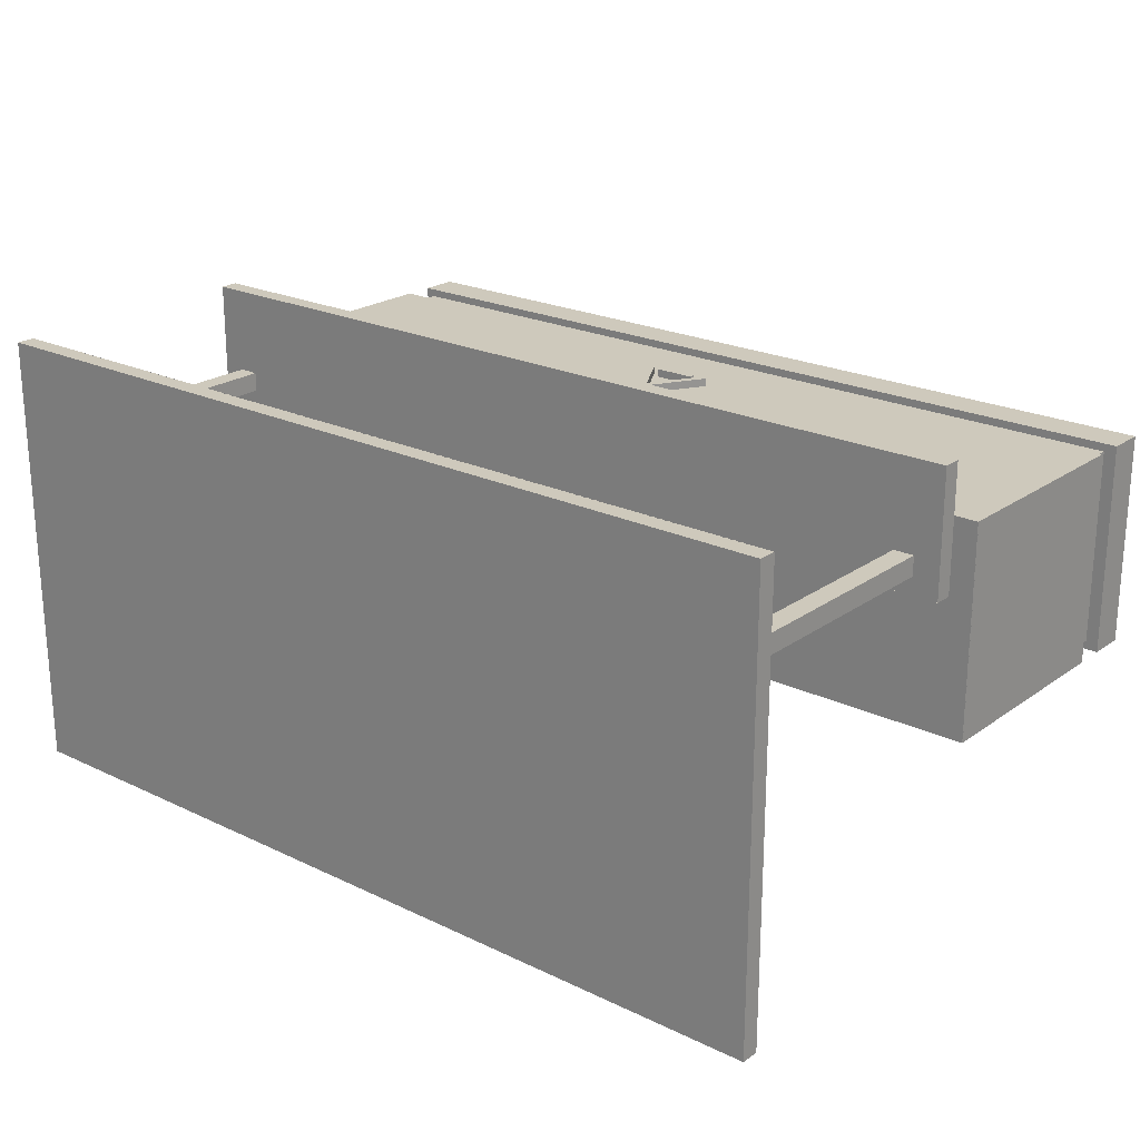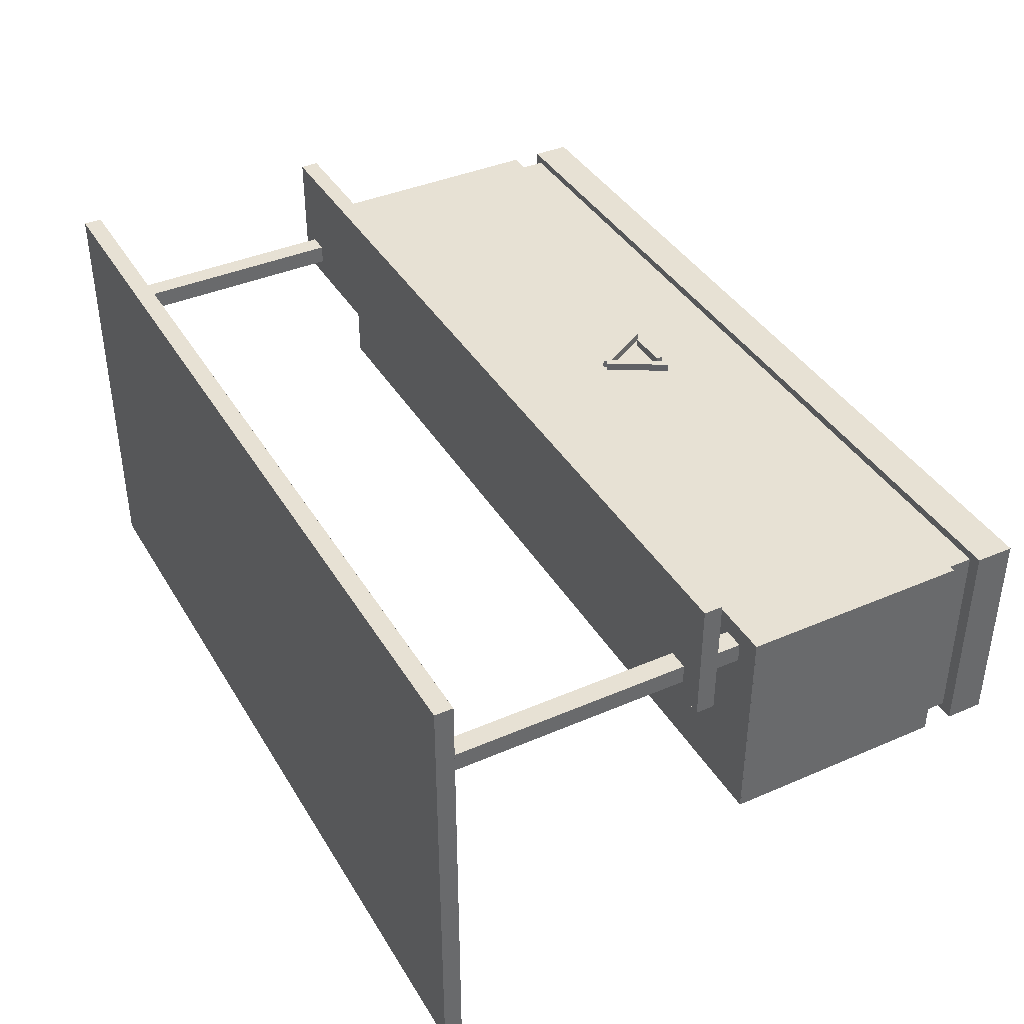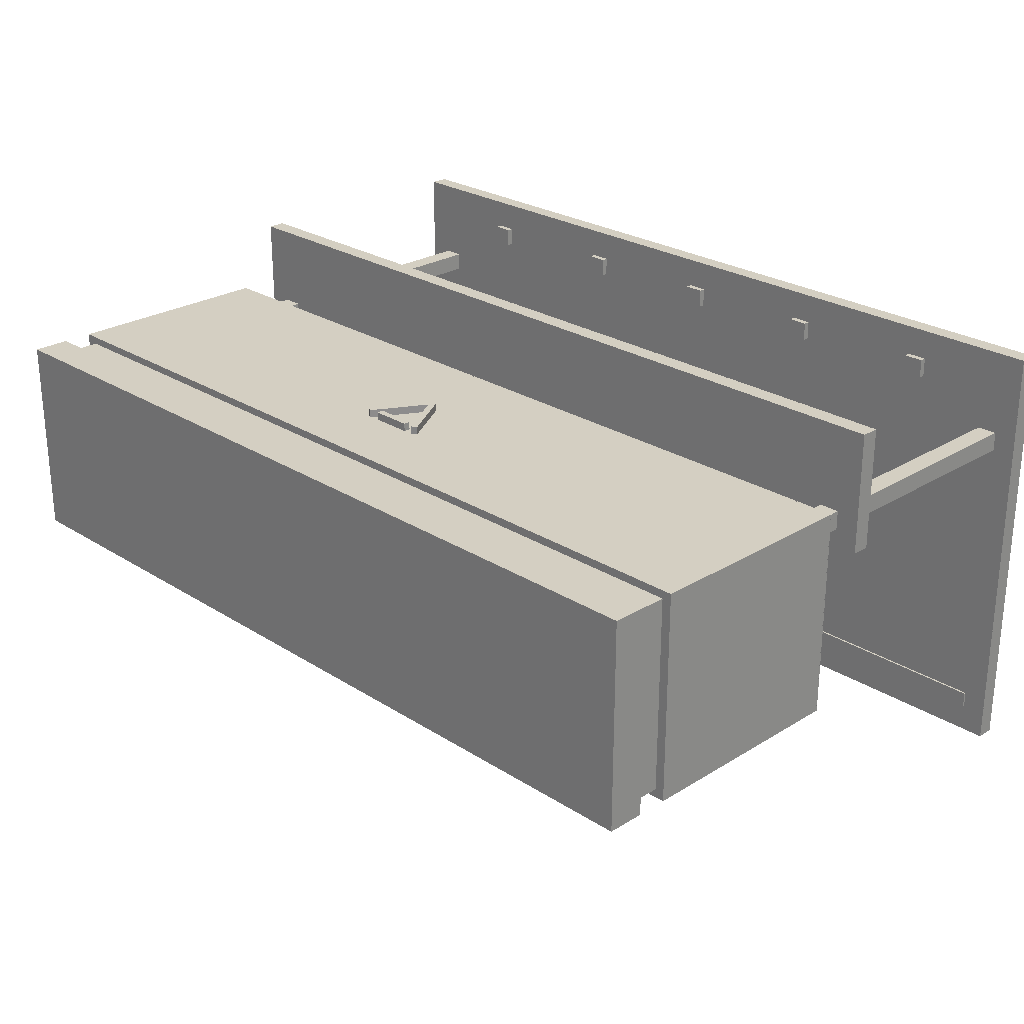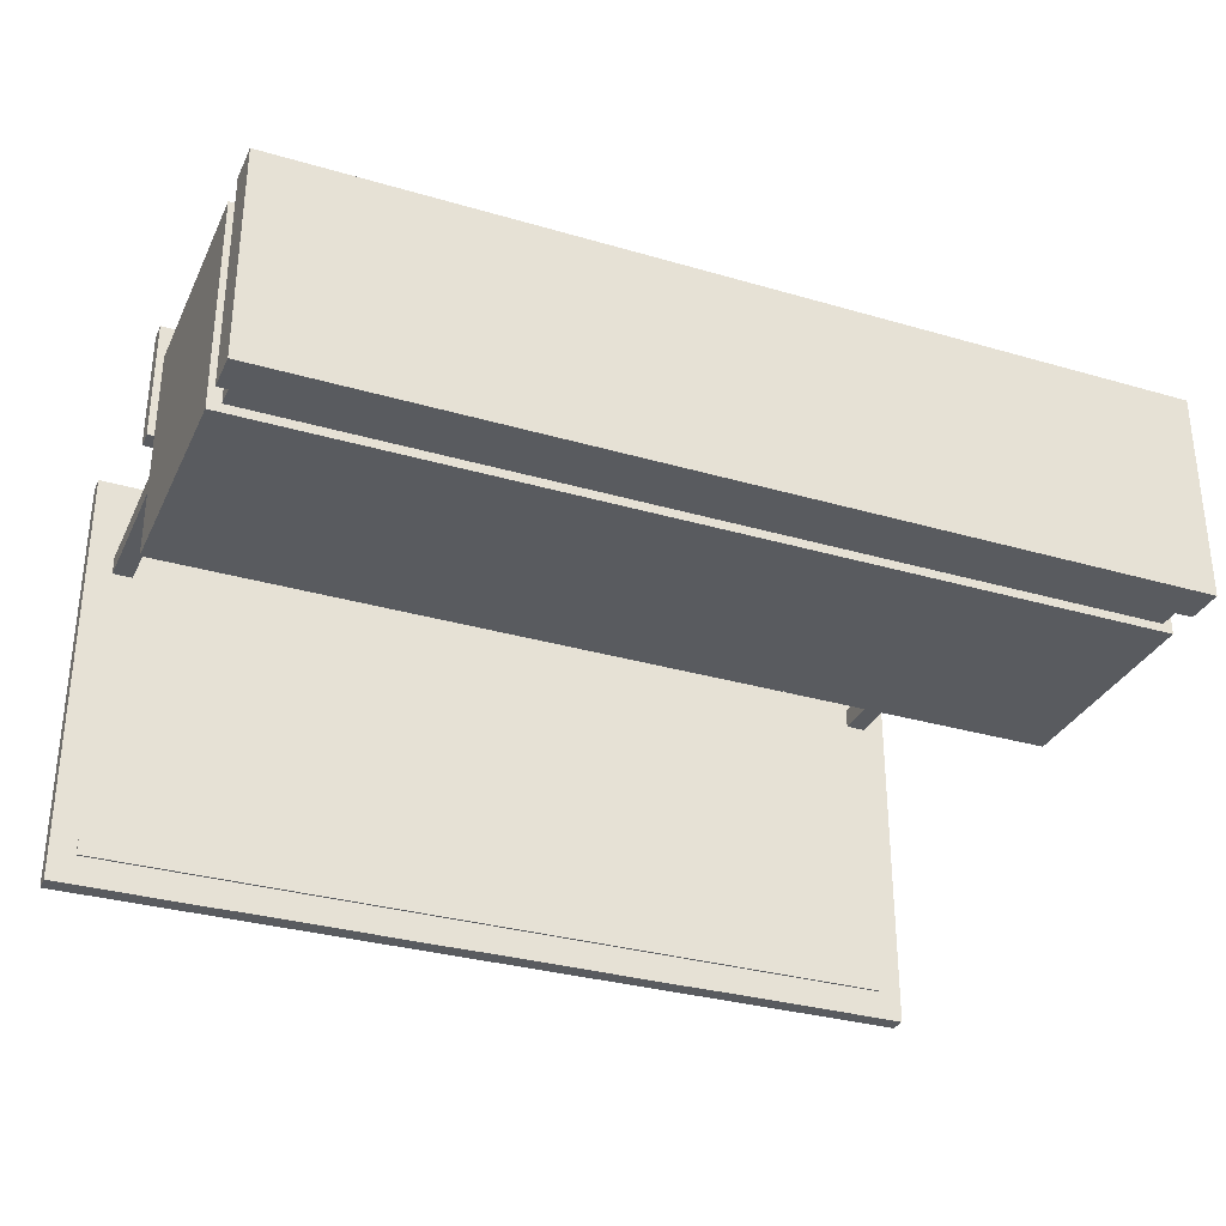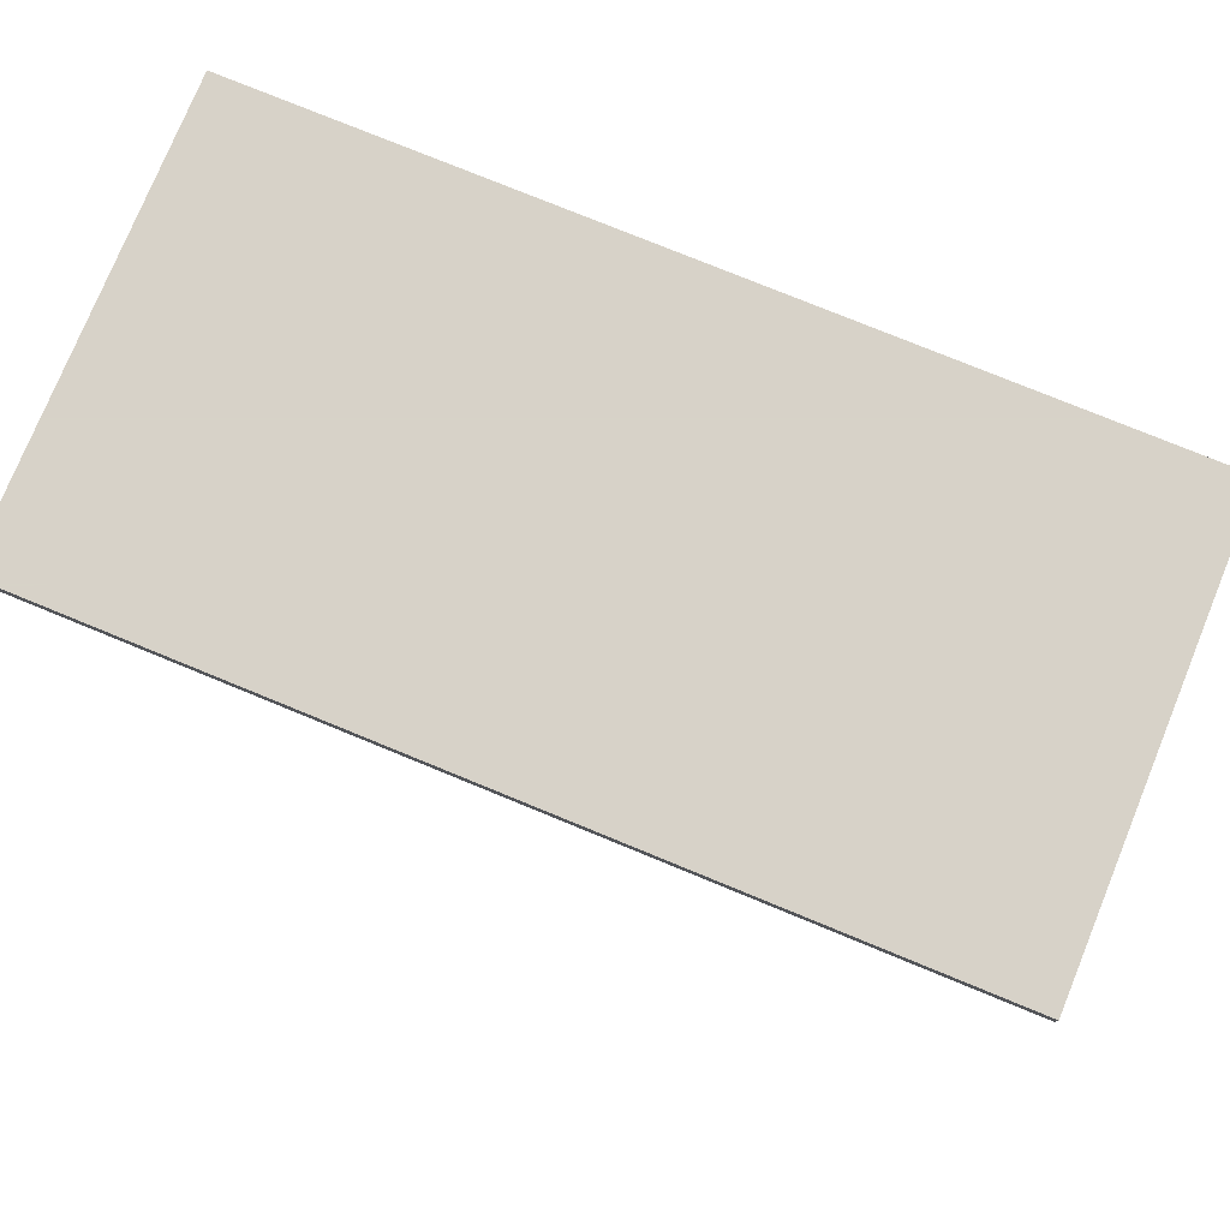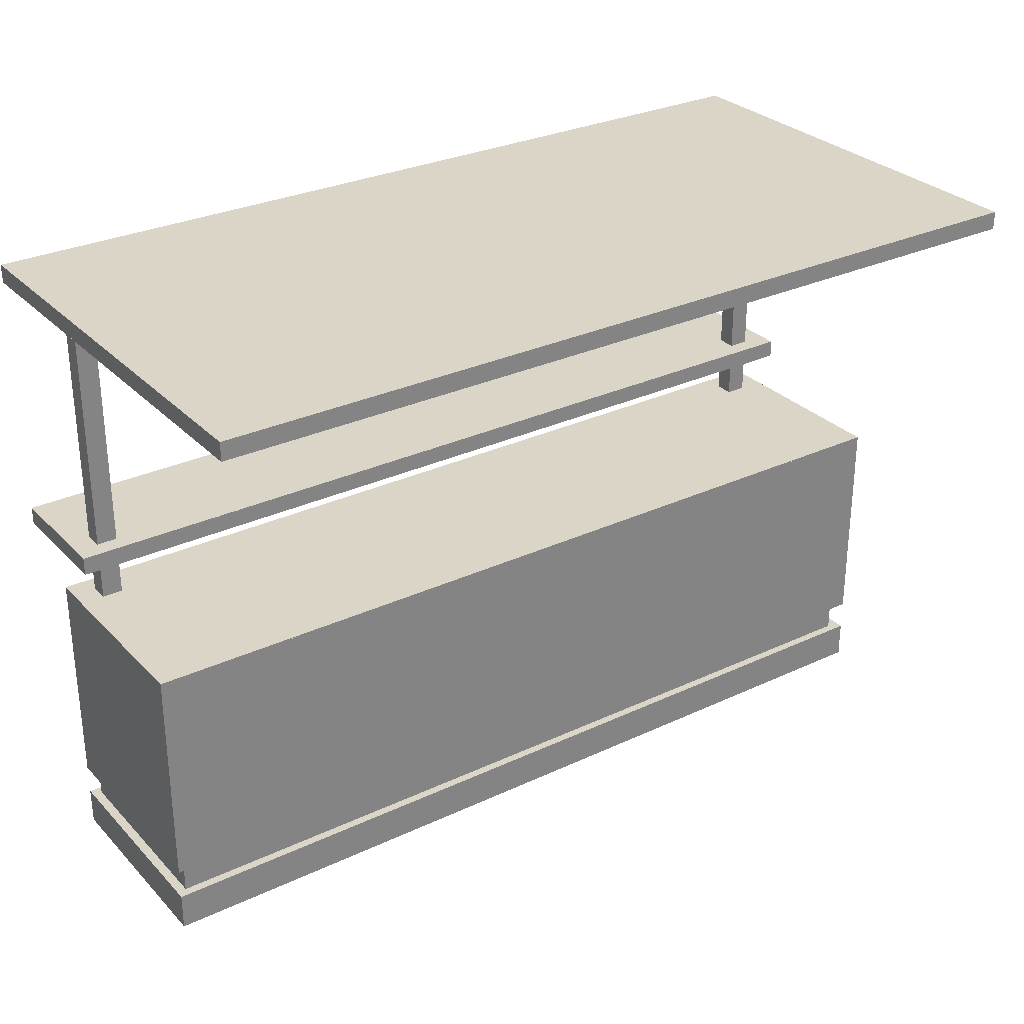
<metadata>
{"format":"obj","ext":"obj","renderer":"f3d","projection":"perspective","resolution":1024,"background":"white","views":[{"elev":22.3,"azim":39.6,"up":"+Y"},{"elev":39.6,"azim":61.8,"up":"+Y"},{"elev":25.7,"azim":-134.5,"up":"+Y"},{"elev":-32.0,"azim":157.7,"up":"+Y"},{"elev":77.3,"azim":22.3,"up":"+Z"},{"elev":29.5,"azim":-34.7,"up":"+Z"}]}
</metadata>
<code>
o Object.1
v -42.7 -10.27 28.29
v 42.7 -10.27 28.29
v -42.7 10.27 28.29
v 42.7 10.27 6.633
v -42.7 -10.27 6.633
v -42.7 10.27 6.633
v 42.7 -10.27 6.633
v 42.7 10.27 28.29
f 1 2 3
f 4 5 6
f 5 4 7
f 8 3 2
f 5 7 2
f 5 3 6
f 8 2 7
f 6 3 8
f 5 1 3
f 7 4 8
f 2 1 5
f 8 4 6
o Object.2
v -42.7 -10.27 3.658
v 42.7 -10.27 3.658
v -42.7 10.27 3.658
v 42.7 10.27 0
v -42.7 -10.27 0
v -42.7 10.27 0
v 42.7 -10.27 0
v 42.7 10.27 3.658
f 9 10 11
f 12 13 14
f 13 12 15
f 16 11 10
f 13 15 10
f 13 11 14
f 16 10 15
f 14 11 16
f 13 9 11
f 15 12 16
f 10 9 13
f 16 12 14
o Object.3
v -41.8 -9.437 6.737
v 41.5 -9.437 6.737
v -41.8 9.499 6.737
v 41.5 9.499 3.083
v -41.8 -9.437 3.083
v -41.8 9.499 3.083
v 41.5 -9.437 3.083
v 41.5 9.499 6.737
f 17 18 19
f 20 21 22
f 21 20 23
f 24 19 18
f 21 23 18
f 21 19 22
f 24 18 23
f 22 19 24
f 21 17 19
f 23 20 24
f 18 17 21
f 24 20 22
o Object.4
v 38.22 6.557 28.29
v 40.2 6.557 28.29
v 38.22 8.432 28.29
v 40.2 8.432 58.33
v 38.22 6.557 58.33
v 38.22 8.432 58.33
v 40.2 6.557 58.33
v 40.2 8.432 28.29
f 26 25 27
f 29 28 30
f 28 29 31
f 27 32 26
f 31 29 26
f 27 29 30
f 26 32 31
f 27 30 32
f 25 29 27
f 28 31 32
f 25 26 29
f 28 32 30
o Object.5
v -40.44 6.557 28.29
v -38.46 6.557 28.29
v -40.44 8.433 28.29
v -38.46 8.433 58.33
v -40.44 6.557 58.33
v -40.44 8.433 58.33
v -38.46 6.557 58.33
v -38.46 8.433 28.29
f 34 33 35
f 37 36 38
f 36 37 39
f 35 40 34
f 39 37 34
f 35 37 38
f 34 40 39
f 35 38 40
f 33 37 35
f 36 39 40
f 33 34 37
f 36 40 38
o Object.6
v -42.7 4.849 32.49
v 42.7 4.849 32.49
v -42.7 16.82 32.49
v 42.7 16.82 34.23
v -42.7 4.849 34.23
v -42.7 16.82 34.23
v 42.7 4.849 34.23
v 42.7 16.82 32.49
f 42 41 43
f 45 44 46
f 44 45 47
f 43 48 42
f 47 45 42
f 43 45 46
f 42 48 47
f 43 46 48
f 41 45 43
f 44 47 48
f 41 42 45
f 44 48 46
o Object.7
v 1.96 10.45 13.95
v 1.96 10.45 13.3
v 1.96 11.22 13.95
v -2.007 11.22 13.3
v -2.007 10.45 13.95
v -2.007 11.22 13.95
v -2.007 10.45 13.3
v 1.96 11.22 13.3
f 49 50 51
f 52 53 54
f 53 52 55
f 56 51 50
f 53 55 50
f 53 51 54
f 56 50 55
f 54 51 56
f 53 49 51
f 55 52 56
f 50 49 53
f 56 52 54
o Object.8
v -0.2706 10.45 18.68
v 0.2935 10.45 19.01
v -0.2706 11.22 18.68
v 3.491 11.22 13.47
v 2.927 10.45 13.14
v 2.927 11.22 13.14
v 3.491 10.45 13.47
v 0.2935 11.22 19.01
f 57 58 59
f 60 61 62
f 61 60 63
f 64 59 58
f 61 63 58
f 61 59 62
f 64 58 63
f 62 59 64
f 61 57 59
f 63 60 64
f 58 57 61
f 64 60 62
o Object.9
v -0.3863 10.45 19.01
v 0.1777 10.45 18.68
v -0.3863 11.22 19.01
v -2.927 11.22 13.3
v -3.491 10.45 13.63
v -3.491 11.22 13.63
v -2.927 10.45 13.3
v 0.1777 11.22 18.68
f 65 66 67
f 68 69 70
f 69 68 71
f 72 67 66
f 69 71 66
f 69 67 70
f 72 66 71
f 70 67 72
f 69 65 67
f 71 68 72
f 66 65 69
f 72 68 70
o Object.10
v -42.71 -10.27 28.29
v 42.7 -10.27 28.29
v -42.71 10.27 28.29
v 42.7 10.27 28.39
v -42.71 -10.27 28.39
v -42.71 10.27 28.39
v 42.7 -10.27 28.39
v 42.7 10.27 28.29
f 74 73 75
f 77 76 78
f 76 77 79
f 75 80 74
f 79 77 74
f 75 77 78
f 74 80 79
f 75 78 80
f 73 77 75
f 76 79 80
f 73 74 77
f 76 80 78
o Object.11
v -42.7 4.85 34.25
v 42.7 4.85 34.25
v -42.7 16.83 34.25
v 42.7 16.83 34.23
v -42.7 4.85 34.23
v -42.7 16.83 34.23
v 42.7 4.85 34.23
v 42.7 16.83 34.25
f 81 82 83
f 84 85 86
f 85 84 87
f 88 83 82
f 85 87 82
f 85 83 86
f 88 82 87
f 86 83 88
f 85 81 83
f 87 84 88
f 82 81 85
f 88 84 86
o Object.12
v 42.7 -26.23 60.09
v -42.7 -26.23 60.09
v 42.7 16.82 60.09
v -42.7 16.82 58.36
v 42.7 -26.23 58.36
v 42.7 16.82 58.36
v -42.7 -26.23 58.36
v -42.7 16.82 60.09
f 90 89 91
f 93 92 94
f 92 93 95
f 91 96 90
f 95 93 90
f 91 93 94
f 90 96 95
f 91 94 96
f 89 93 91
f 92 95 96
f 89 90 93
f 92 96 94
o Object.13
v 42.7 -26.23 58.33
v -42.7 -26.23 58.33
v 42.7 16.83 58.33
v -42.7 16.83 58.36
v 42.7 -26.23 58.36
v 42.7 16.83 58.36
v -42.7 -26.23 58.36
v -42.7 16.83 58.33
f 97 98 99
f 100 101 102
f 101 100 103
f 104 99 98
f 101 103 98
f 101 99 102
f 104 98 103
f 102 99 104
f 101 97 99
f 103 100 104
f 98 97 101
f 104 100 102
o Object.14
v 40.18 -23.38 58.13
v -40.35 -23.38 58.13
v 40.18 -21.85 58.13
v -40.35 -21.85 58.36
v 40.18 -23.38 58.36
v 40.18 -21.85 58.36
v -40.35 -23.38 58.36
v -40.35 -21.85 58.13
f 105 106 107
f 108 109 110
f 109 108 111
f 112 107 106
f 109 111 106
f 109 107 110
f 112 106 111
f 110 107 112
f 109 105 107
f 111 108 112
f 106 105 109
f 112 108 110
o Object.15
v 28.76 12 57.71
v 30.74 12 57.71
v 28.76 13.88 57.71
v 30.74 13.88 58.33
v 28.76 12 58.33
v 28.76 13.88 58.33
v 30.74 12 58.33
v 30.74 13.88 57.71
f 114 113 115
f 117 116 118
f 116 117 119
f 115 120 114
f 119 117 114
f 115 117 118
f 114 120 119
f 115 118 120
f 113 117 115
f 116 119 120
f 113 114 117
f 116 120 118
o Object.16
v 13.1 12 57.71
v 15.08 12 57.71
v 13.1 13.88 57.71
v 15.08 13.88 58.33
v 13.1 12 58.33
v 13.1 13.88 58.33
v 15.08 12 58.33
v 15.08 13.88 57.71
f 122 121 123
f 125 124 126
f 124 125 127
f 123 128 122
f 127 125 122
f 123 125 126
f 122 128 127
f 123 126 128
f 121 125 123
f 124 127 128
f 121 122 125
f 124 128 126
o Object.17
v -1.733 12 57.71
v 0.2481 12 57.71
v -1.733 13.88 57.71
v 0.2481 13.88 58.33
v -1.733 12 58.33
v -1.733 13.88 58.33
v 0.2481 12 58.33
v 0.2481 13.88 57.71
f 130 129 131
f 133 132 134
f 132 133 135
f 131 136 130
f 135 133 130
f 131 133 134
f 130 136 135
f 131 134 136
f 129 133 131
f 132 135 136
f 129 130 133
f 132 136 134
o Object.18
v -16.4 12 57.71
v -14.42 12 57.71
v -16.4 13.88 57.71
v -14.42 13.88 58.33
v -16.4 12 58.33
v -16.4 13.88 58.33
v -14.42 12 58.33
v -14.42 13.88 57.71
f 138 137 139
f 141 140 142
f 140 141 143
f 139 144 138
f 143 141 138
f 139 141 142
f 138 144 143
f 139 142 144
f 137 141 139
f 140 143 144
f 137 138 141
f 140 144 142
o Object.19
v -31.36 12 57.71
v -29.38 12 57.71
v -31.36 13.88 57.71
v -29.38 13.88 58.33
v -31.36 12 58.33
v -31.36 13.88 58.33
v -29.38 12 58.33
v -29.38 13.88 57.71
f 146 145 147
f 149 148 150
f 148 149 151
f 147 152 146
f 151 149 146
f 147 149 150
f 146 152 151
f 147 150 152
f 145 149 147
f 148 151 152
f 145 146 149
f 148 152 150

</code>
